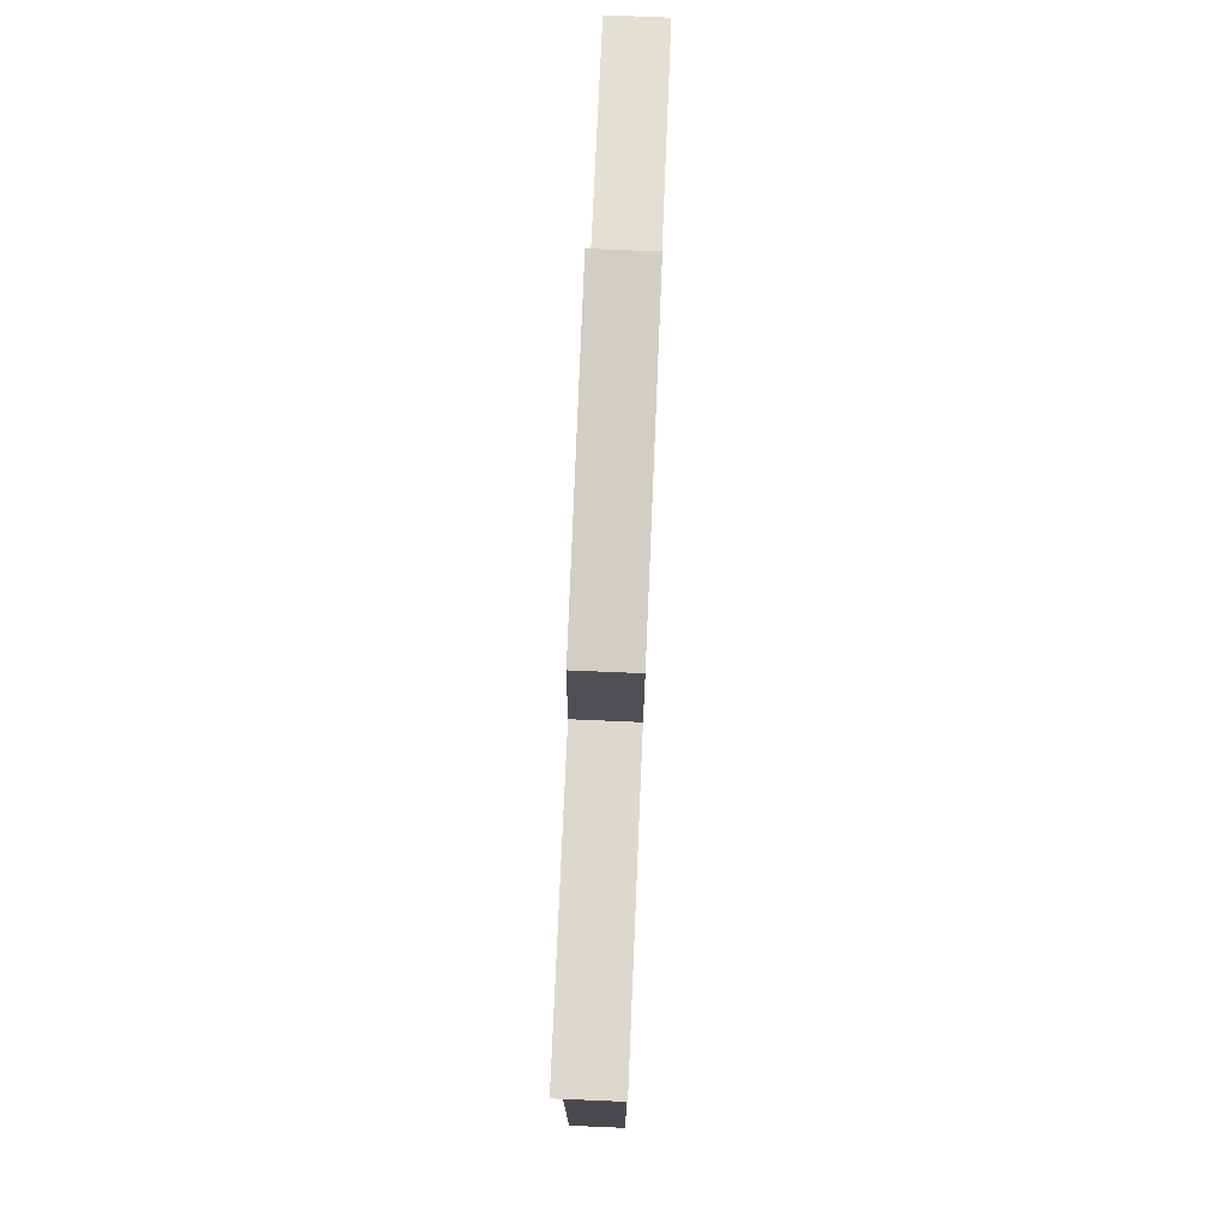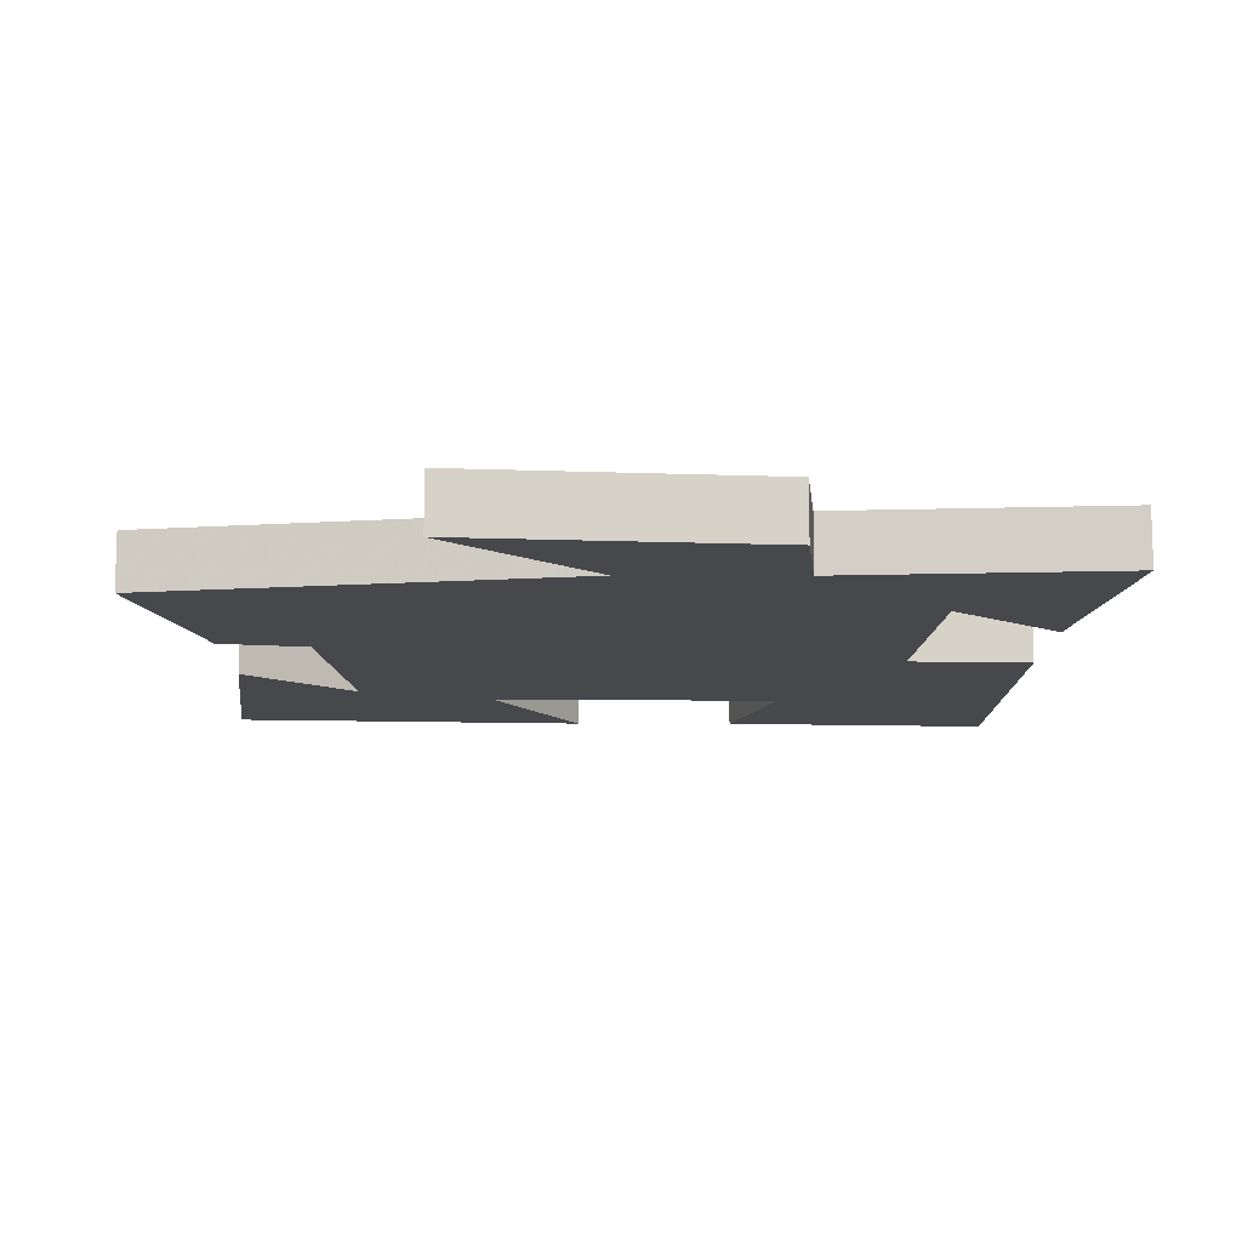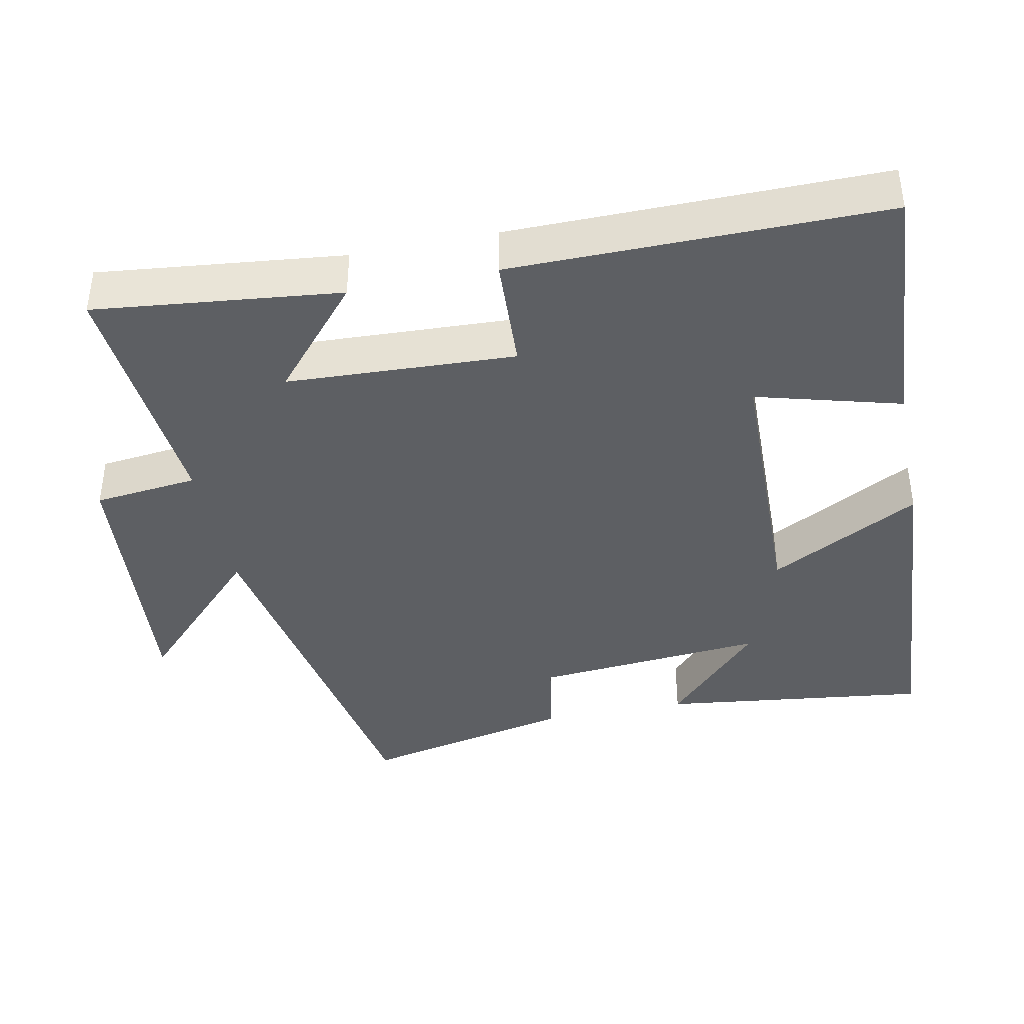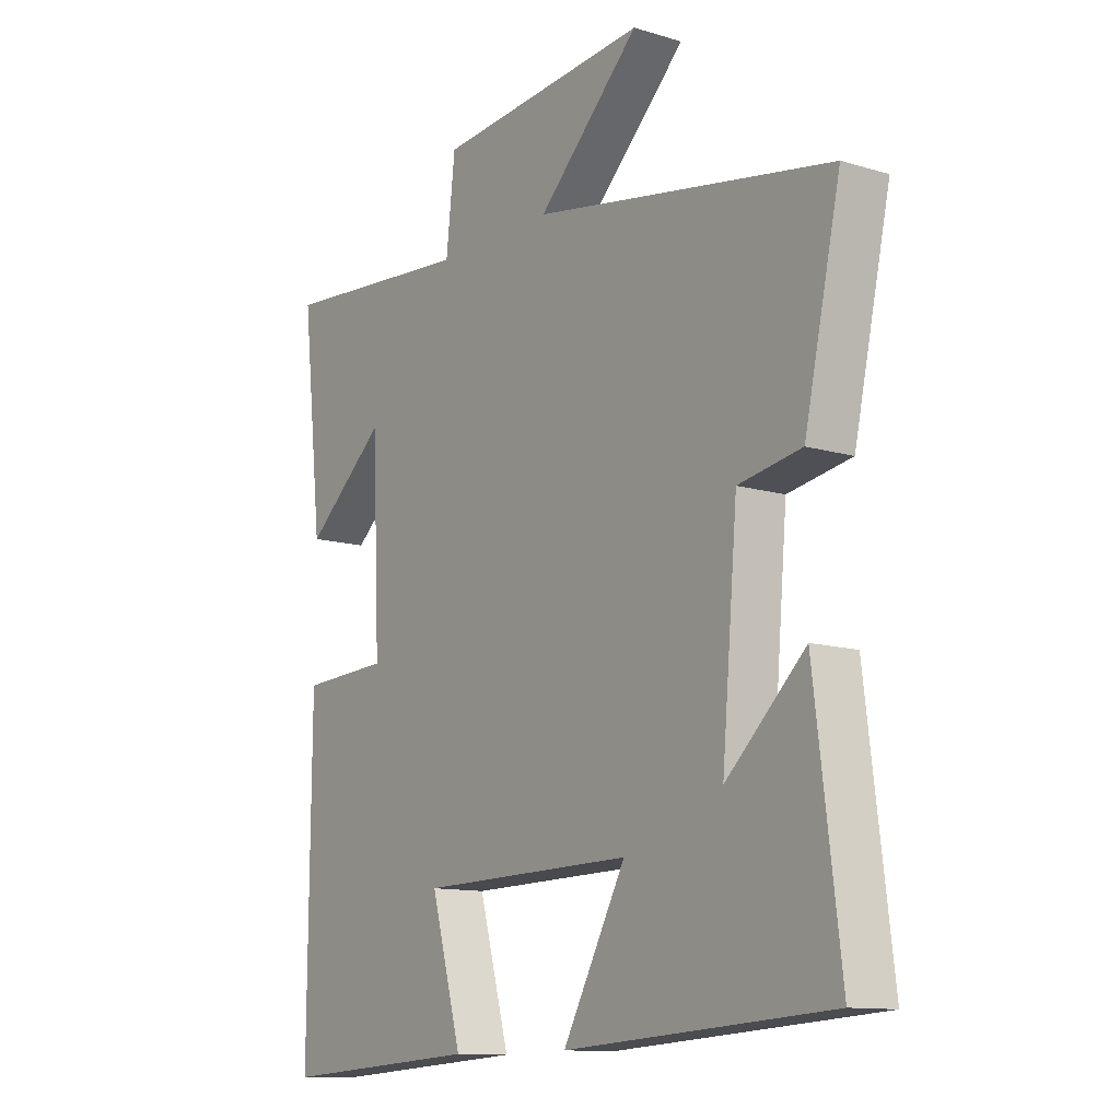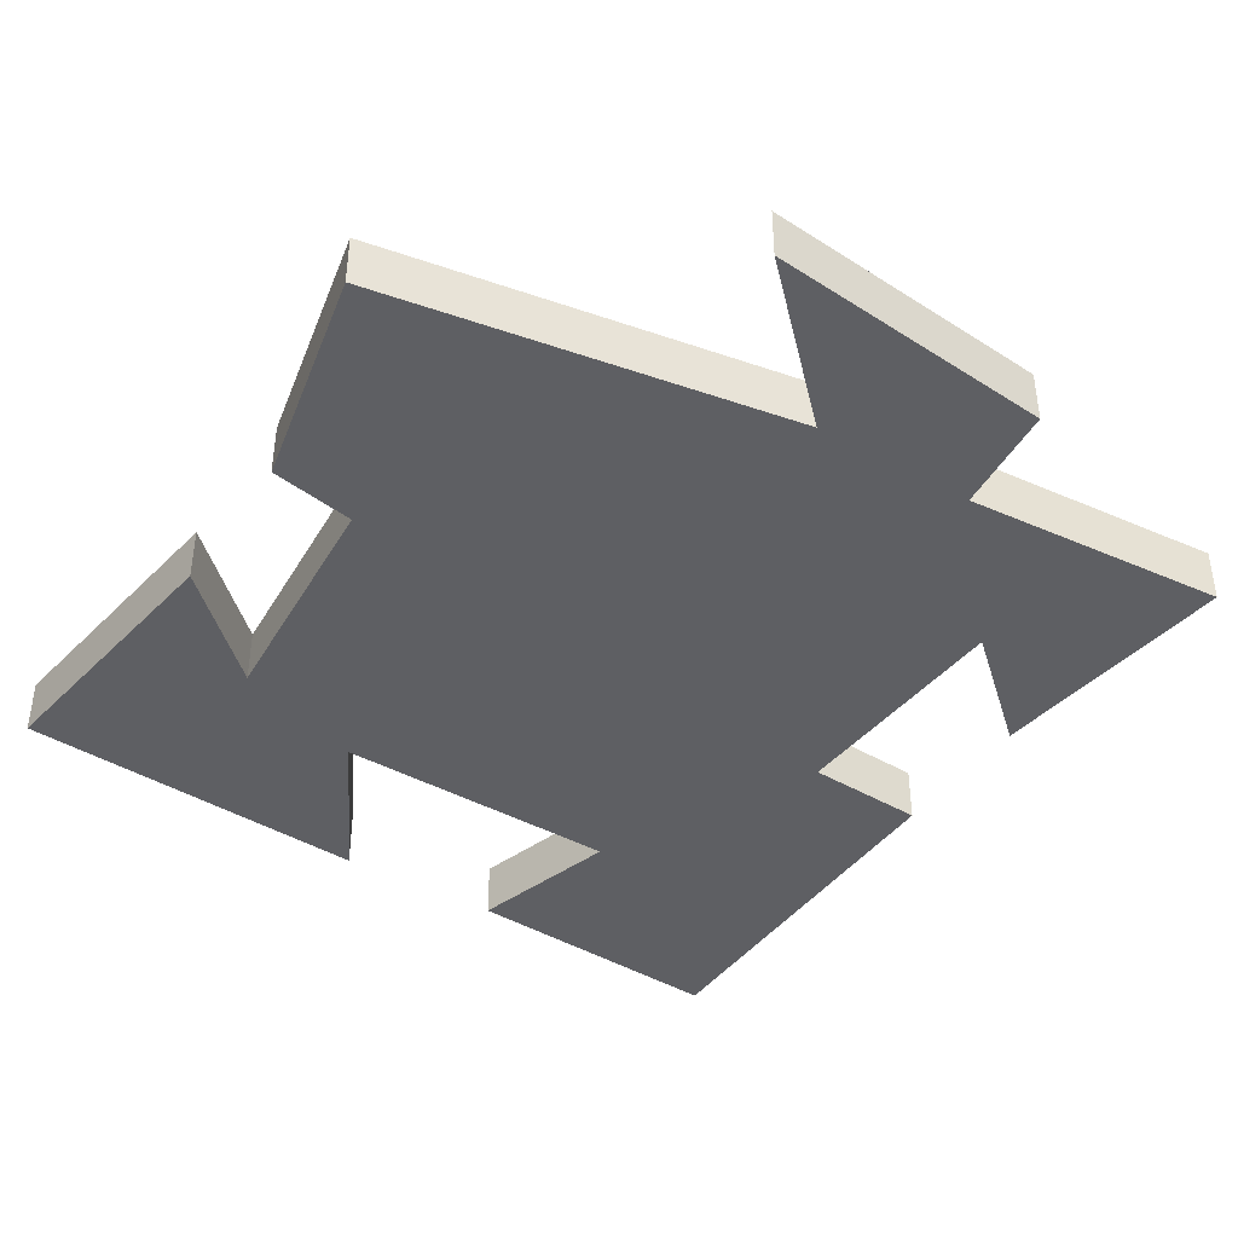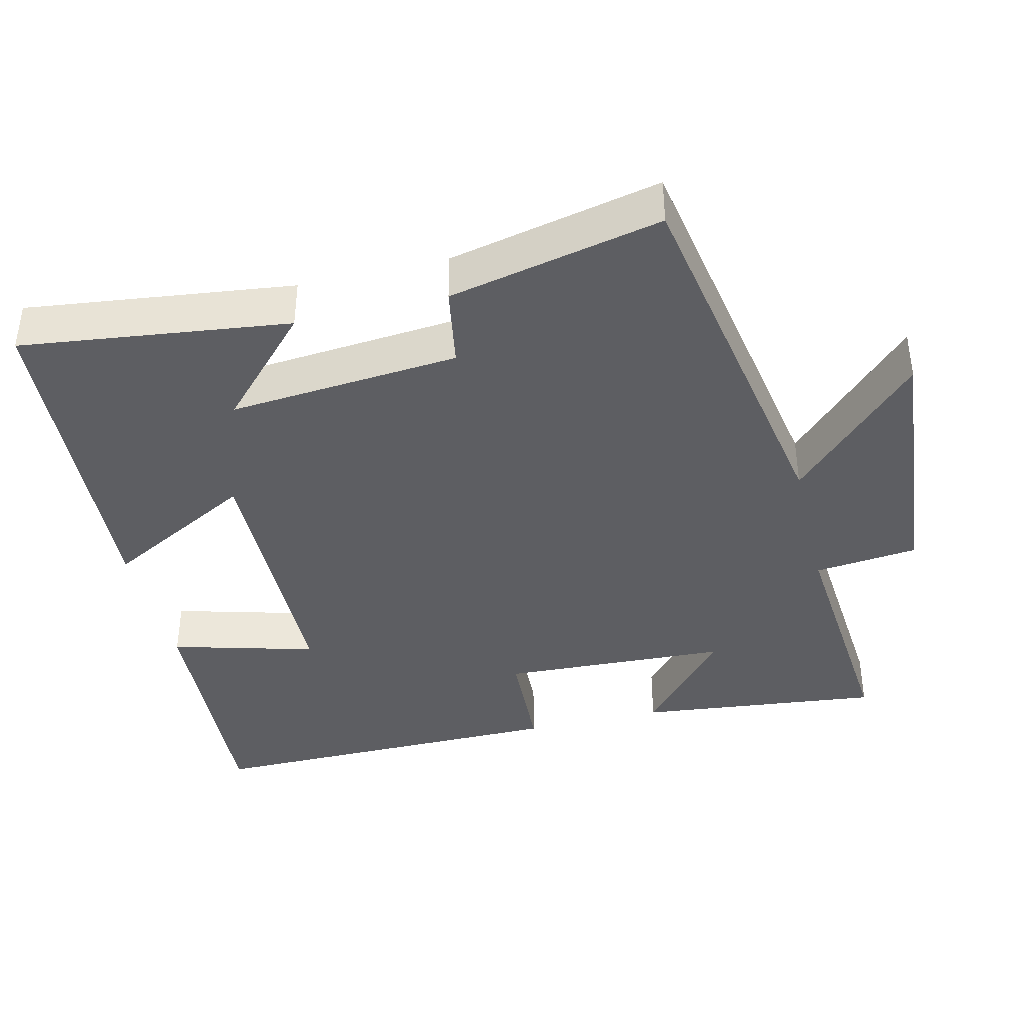
<metadata>
{"format":"obj","ext":"obj","renderer":"f3d","projection":"perspective","resolution":1024,"background":"white","views":[{"elev":76.9,"azim":92.4,"up":"+Z"},{"elev":-11.2,"azim":-0.4,"up":"+Y"},{"elev":-40.0,"azim":101.5,"up":"+Y"},{"elev":-11.9,"azim":-125.7,"up":"+Z"},{"elev":-40.9,"azim":-32.9,"up":"+Y"},{"elev":-39.3,"azim":-76.4,"up":"+Y"}]}
</metadata>
<code>
v -0.565 0.07 0.406
v -0.028 0.07 0.5
v -0.212 0.07 0.678
v 0.17 0.07 0.644
v 0.186 0.07 0.5
v 0.537 0.07 0.529
v 0.5 0.07 0.19
v 0.355 0.07 0.314
v 0.341 0.07 -0.002
v 0.5 0.07 -0.01
v 0.504 0.07 -0.523
v 0.145 0.07 -0.5
v 0.2 0.07 -0.3
v -0.184 0.07 -0.292
v -0.071 0.07 -0.5
v -0.546 0.07 -0.468
v -0.5 0.07 -0.097
v -0.359 0.07 -0.229
v -0.387 0.07 0.091
v -0.5 0.07 0.111
v -0.565 0 0.406
v -0.028 0 0.5
v -0.212 0 0.678
v 0.17 0 0.644
v 0.186 0 0.5
v 0.537 0 0.529
v 0.5 0 0.19
v 0.355 0 0.314
v 0.341 0 -0.002
v 0.5 0 -0.01
v 0.504 0 -0.523
v 0.145 0 -0.5
v 0.2 0 -0.3
v -0.184 0 -0.292
v -0.071 0 -0.5
v -0.546 0 -0.468
v -0.5 0 -0.097
v -0.359 0 -0.229
v -0.387 0 0.091
v -0.5 0 0.111
f 19 20 1 2
f 18 19 2
f 15 16 17 18
f 14 15 18
f 13 14 18 2
f 11 12 13
f 10 11 13
f 9 10 13
f 8 9 13 2
f 5 6 7 8
f 5 8 2 3
f 3 4 5
f 22 21 40 39
f 22 39 38
f 38 37 36 35
f 38 35 34
f 22 38 34 33
f 33 32 31
f 33 31 30
f 33 30 29
f 22 33 29 28
f 28 27 26 25
f 23 22 28 25
f 25 24 23
f 1 21 22 2
f 2 22 23 3
f 3 23 24 4
f 4 24 25 5
f 5 25 26 6
f 6 26 27 7
f 7 27 28 8
f 8 28 29 9
f 9 29 30 10
f 10 30 31 11
f 11 31 32 12
f 12 32 33 13
f 13 33 34 14
f 14 34 35 15
f 15 35 36 16
f 16 36 37 17
f 17 37 38 18
f 18 38 39 19
f 19 39 40 20
f 20 40 21 1

</code>
